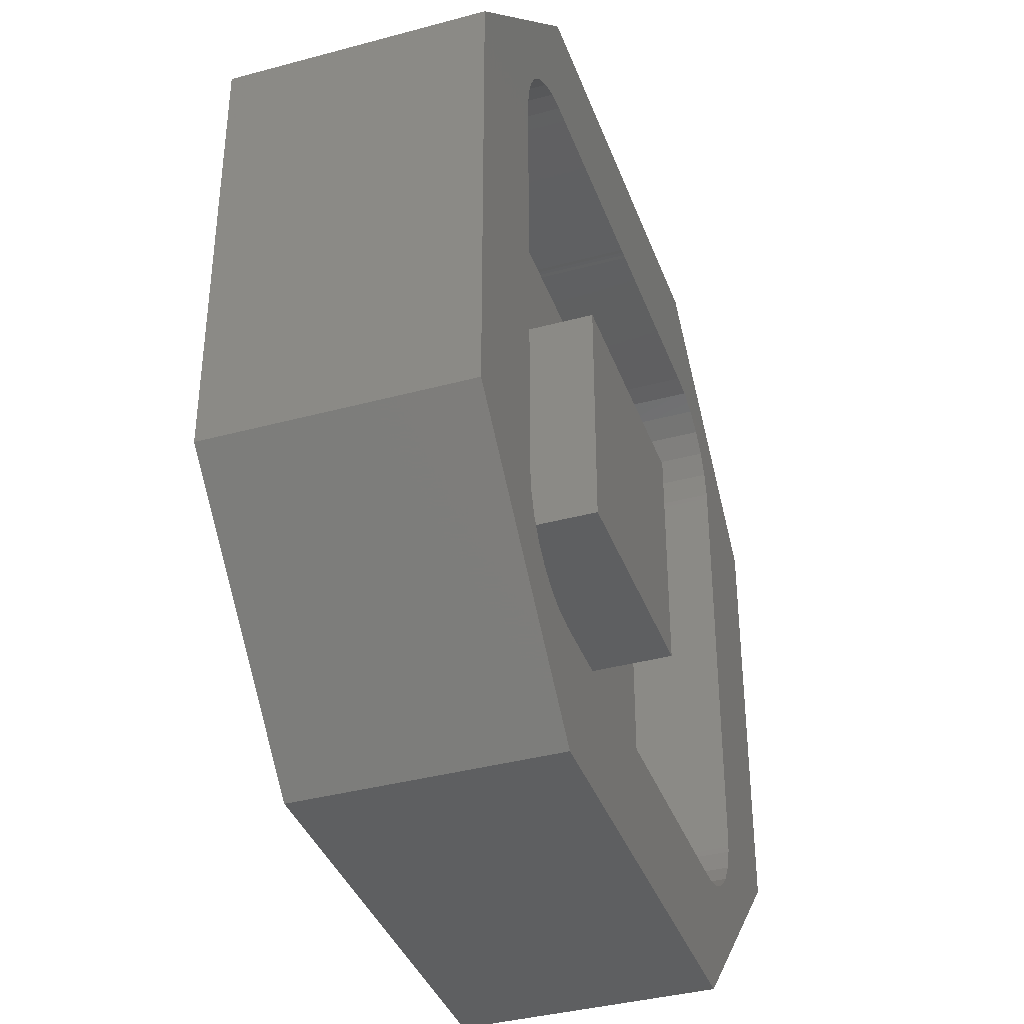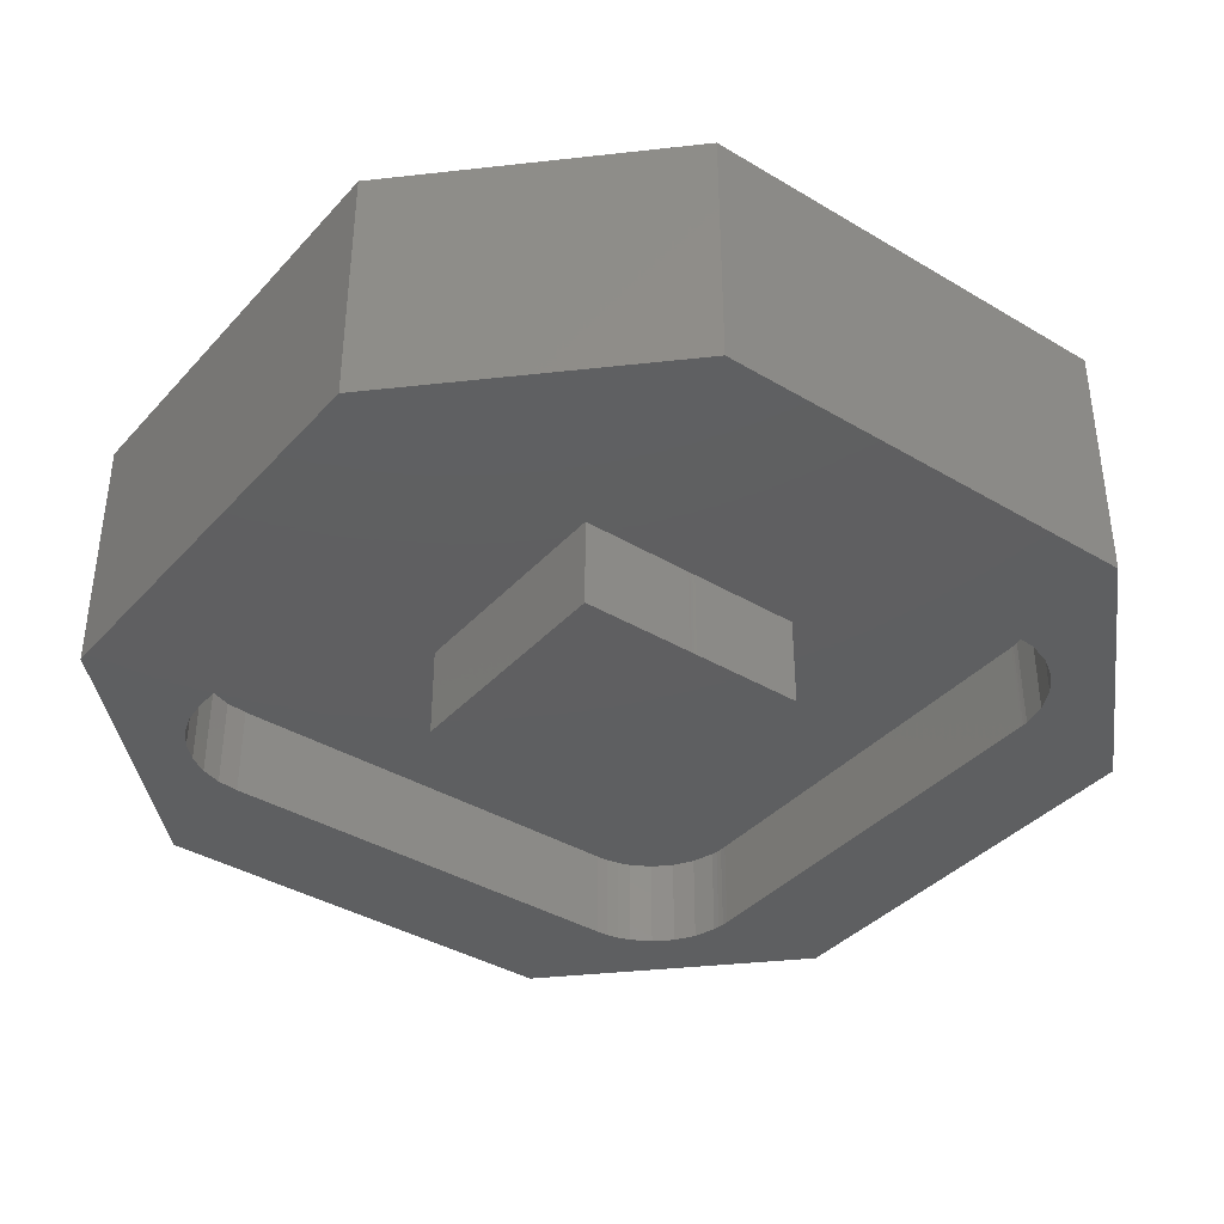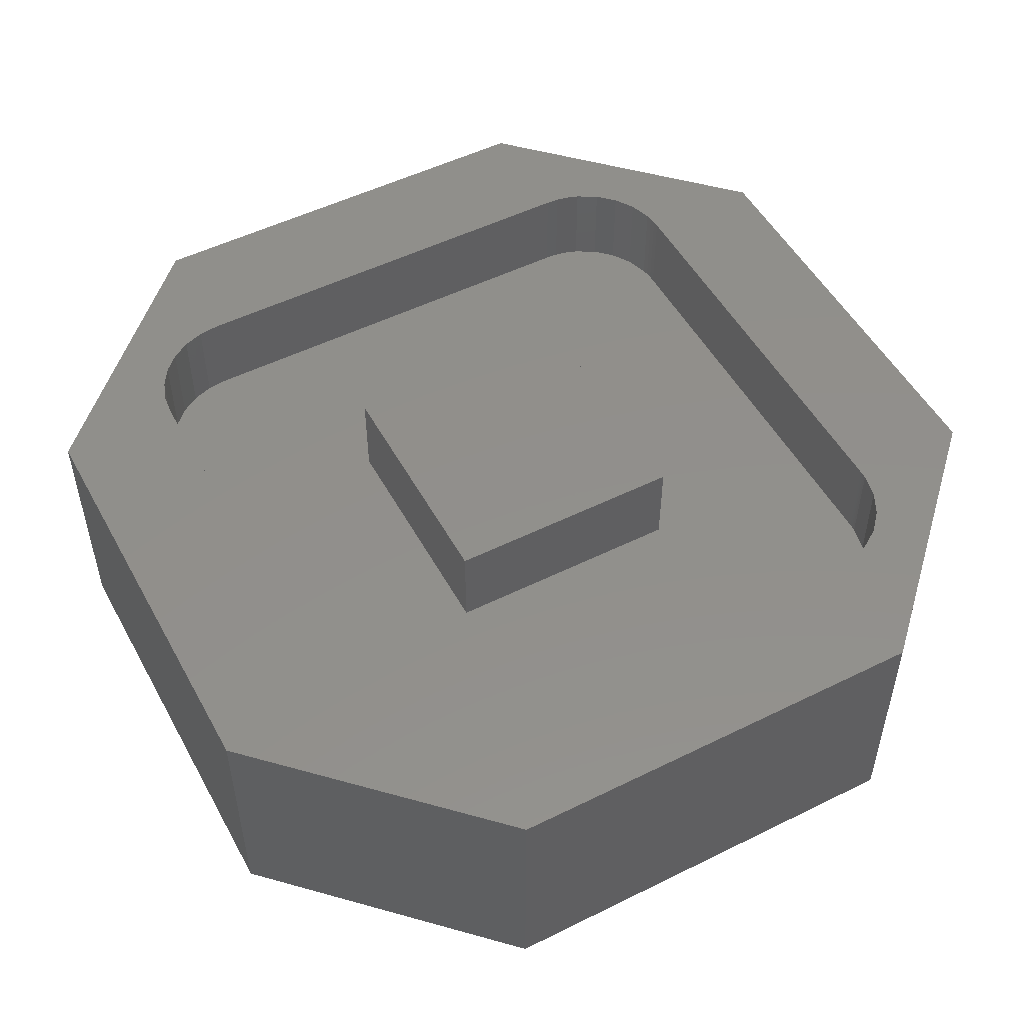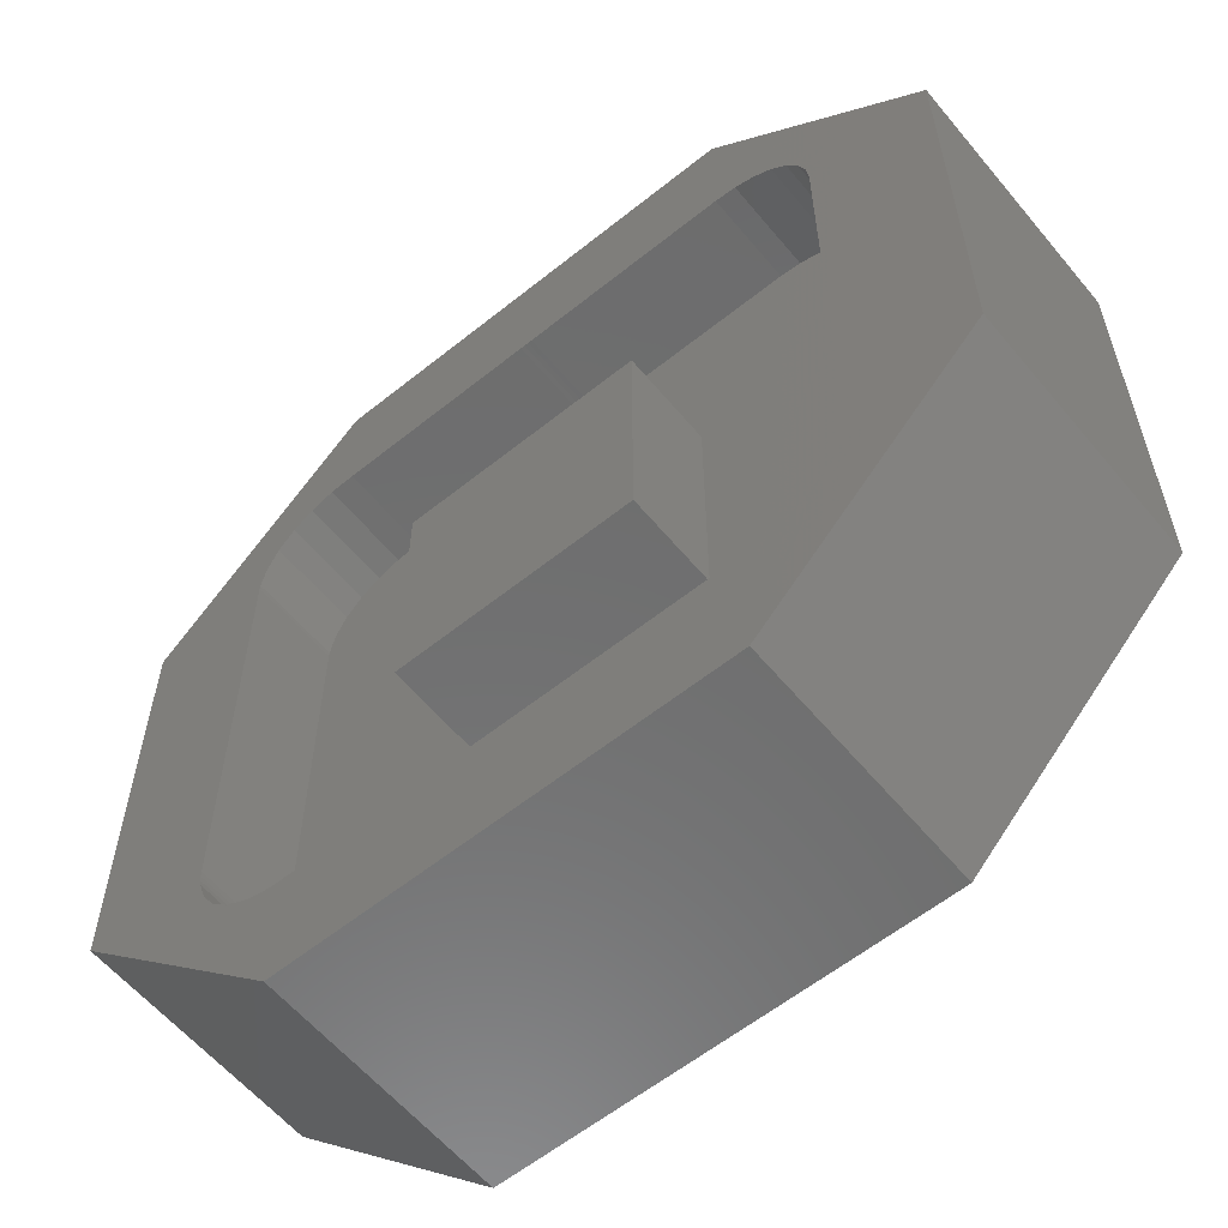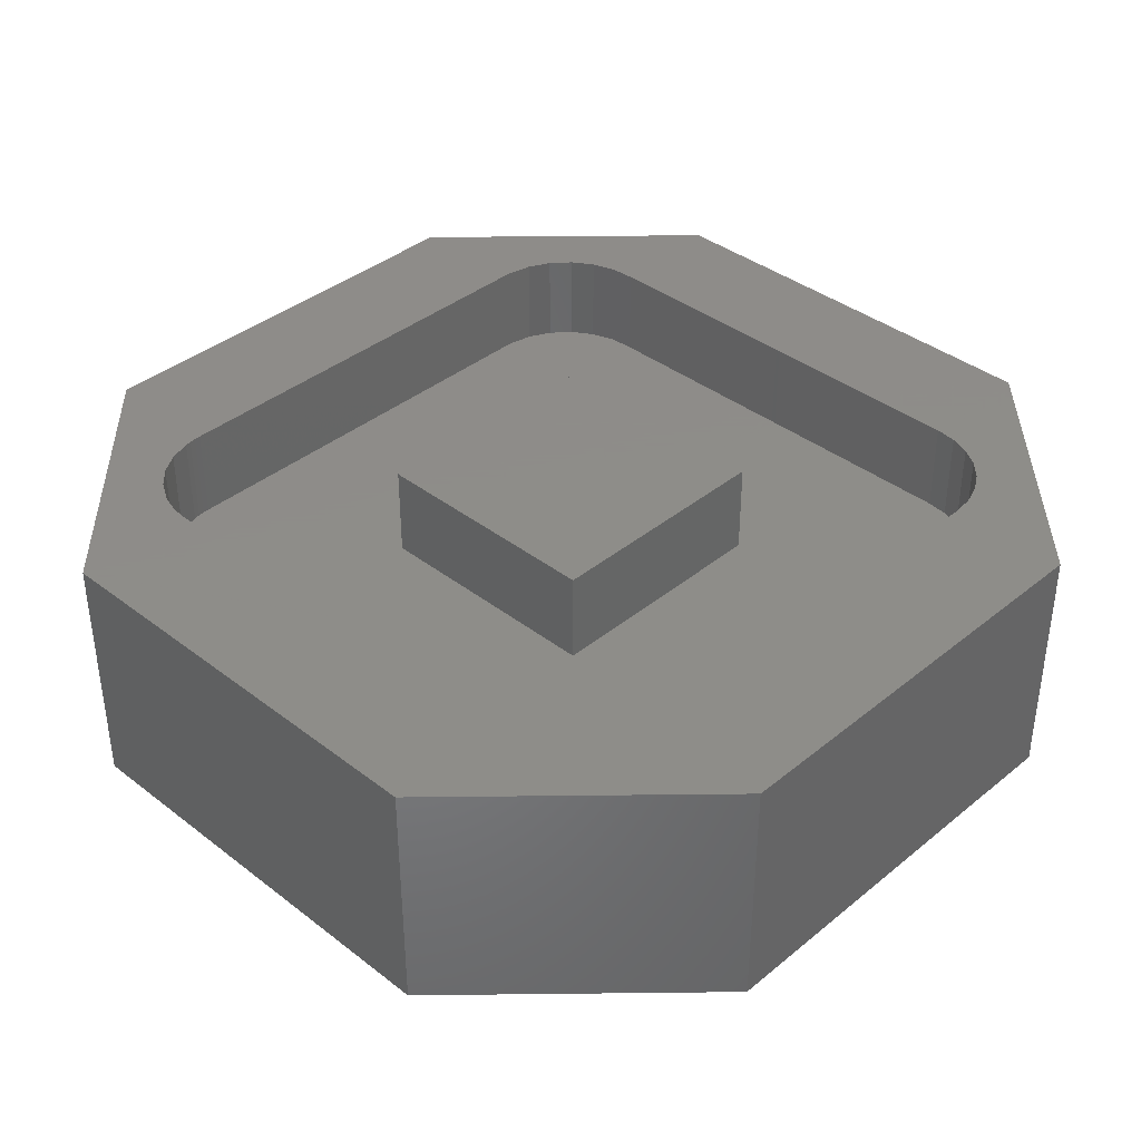
<metadata>
{"format":"stl","ext":"stl","renderer":"f3d","projection":"perspective","resolution":1024,"background":"white","views":[{"elev":-38.0,"azim":-71.0,"up":"+Z"},{"elev":-38.4,"azim":-37.0,"up":"+Y"},{"elev":51.6,"azim":-28.2,"up":"+Y"},{"elev":-59.3,"azim":-140.5,"up":"+Z"},{"elev":38.4,"azim":-135.8,"up":"+Y"}]}
</metadata>
<code>
# stl→obj: 220 verts, 484 faces
v -137.2 -125.5 14.43
v -137.2 -124 14.43
v -137.3 -125.5 14.43
v -137.3 -124 14.43
v -135.3 -124 14.43
v -135.3 -125.5 14.43
v -135.3 -124 12.5
v -135.3 -125.5 12.5
v -135.3 -125.5 12.46
v -135.3 -124 12.46
v -135.3 -125.5 12.48
v -135.3 -124 12.48
v -135.3 -125.5 12.49
v -135.3 -124 12.49
v -137.3 -125.5 17.53
v -137.3 -124 17.53
v -137.2 -125.5 17.53
v -137.2 -124 17.53
v -137.1 -125.5 17.53
v -137.1 -124 17.53
v -140.7 -124 17.53
v -140.7 -125.5 17.53
v -142.3 -125.5 15.98
v -142.3 -124 15.98
v -142.2 -125.5 16.33
v -142.2 -124 16.33
v -142.1 -124 16.65
v -142.1 -125.5 16.65
v -141.9 -124 16.95
v -141.9 -125.5 16.95
v -141.7 -124 17.19
v -141.7 -125.5 17.19
v -141.4 -124 17.38
v -141.4 -125.5 17.38
v -141.1 -124 17.49
v -141.1 -125.5 17.49
v -142.3 -124 8.982
v -142.3 -125.5 8.982
v -140.7 -125.5 7.432
v -140.7 -124 7.432
v -141.1 -125.5 7.468
v -141.1 -124 7.468
v -141.4 -124 7.581
v -141.4 -125.5 7.581
v -141.7 -124 7.765
v -141.7 -125.5 7.765
v -141.9 -124 8.011
v -141.9 -125.5 8.011
v -142.1 -124 8.306
v -142.1 -125.5 8.306
v -142.2 -124 8.635
v -142.2 -125.5 8.635
v -137.2 -124 7.432
v -137.2 -125.5 7.432
v -135.3 -124 10.53
v -135.3 -125.5 10.53
v -139.2 -124 14.43
v -139.2 -125.5 14.43
v -139.2 -124 10.53
v -139.2 -125.5 10.53
v -133.8 -124 17.53
v -133.8 -125.5 17.53
v -133.4 -125.5 17.5
v -133.4 -124 17.5
v -133.1 -125.5 17.38
v -133.1 -124 17.38
v -132.7 -125.5 17.16
v -132.7 -124 17.16
v -132.4 -125.5 16.86
v -132.4 -124 16.86
v -132.3 -125.5 16.5
v -132.3 -124 16.5
v -132.2 -125.5 16.11
v -132.2 -124 16.11
v -132.2 -125.5 16.06
v -132.2 -124 16.06
v -132.2 -125.5 16.02
v -132.2 -124 16.02
v -132.2 -125.5 15.98
v -132.2 -124 15.98
v -132.2 -124 8.982
v -132.2 -125.5 8.982
v -132.2 -125.5 8.879
v -132.2 -124 8.879
v -132.2 -125.5 8.776
v -132.2 -124 8.776
v -132.2 -125.5 8.674
v -132.2 -124 8.674
v -132.3 -125.5 8.317
v -132.3 -124 8.317
v -132.5 -125.5 7.998
v -132.5 -124 7.998
v -132.8 -125.5 7.738
v -132.8 -124 7.738
v -133.1 -125.5 7.552
v -133.1 -124 7.552
v -133.3 -125.5 7.486
v -133.3 -124 7.486
v -133.5 -124 7.446
v -133.7 -124 7.432
v -133.7 -125.5 7.432
v -133.5 -125.5 7.446
v -140.7 -124 5.482
v -133.7 -124 5.482
v -144.2 -124 8.982
v -144.2 -124 15.98
v -140.7 -124 19.48
v -133.7 -124 19.48
v -130.2 -124 15.98
v -130.2 -124 8.982
v -137.3 -126.5 14.43
v -137.3 -128 14.43
v -137.2 -126.5 14.43
v -137.2 -128 14.43
v -139.2 -128 14.43
v -139.2 -126.5 14.43
v -139.2 -128 10.53
v -139.2 -126.5 10.53
v -135.3 -128 10.53
v -135.3 -126.5 10.53
v -133.8 -128 17.53
v -137.1 -128 17.53
v -133.8 -126.5 17.53
v -137.1 -126.5 17.53
v -132.2 -126.5 16.11
v -132.2 -128 16.11
v -132.3 -126.5 16.5
v -132.3 -128 16.5
v -132.4 -126.5 16.86
v -132.4 -128 16.86
v -132.7 -126.5 17.16
v -132.7 -128 17.16
v -133.1 -126.5 17.38
v -133.1 -128 17.38
v -133.4 -126.5 17.5
v -133.4 -128 17.5
v -132.2 -126.5 15.98
v -132.2 -128 15.98
v -132.2 -126.5 16.02
v -132.2 -128 16.02
v -132.2 -126.5 16.06
v -132.2 -128 16.06
v -132.2 -128 8.982
v -132.2 -126.5 8.982
v -132.2 -126.5 8.674
v -132.2 -128 8.674
v -132.2 -126.5 8.776
v -132.2 -128 8.776
v -132.2 -126.5 8.879
v -132.2 -128 8.879
v -133.1 -126.5 7.552
v -133.1 -128 7.552
v -132.8 -126.5 7.738
v -132.8 -128 7.738
v -132.5 -126.5 7.998
v -132.5 -128 7.998
v -132.3 -126.5 8.317
v -132.3 -128 8.317
v -133.7 -126.5 7.432
v -133.7 -128 7.432
v -133.5 -126.5 7.446
v -133.5 -128 7.446
v -133.3 -128 7.486
v -133.3 -126.5 7.486
v -135.3 -128 12.46
v -135.3 -126.5 12.46
v -135.3 -126.5 12.5
v -135.3 -128 12.5
v -135.3 -126.5 12.49
v -135.3 -128 12.49
v -135.3 -126.5 12.48
v -135.3 -128 12.48
v -135.3 -128 14.43
v -135.3 -126.5 14.43
v -137.3 -128 17.53
v -140.7 -128 17.53
v -137.3 -126.5 17.53
v -140.7 -126.5 17.53
v -137.2 -126.5 17.53
v -137.2 -128 17.53
v -137.2 -128 7.432
v -137.2 -126.5 7.432
v -140.7 -128 7.432
v -140.7 -126.5 7.432
v -142.3 -126.5 8.982
v -142.3 -128 8.982
v -142.2 -126.5 8.635
v -142.2 -128 8.635
v -142.1 -128 8.306
v -142.1 -126.5 8.306
v -141.9 -128 8.011
v -141.9 -126.5 8.011
v -141.7 -128 7.765
v -141.7 -126.5 7.765
v -141.4 -128 7.581
v -141.4 -126.5 7.581
v -141.1 -128 7.468
v -141.1 -126.5 7.468
v -142.3 -128 15.98
v -142.3 -126.5 15.98
v -141.1 -126.5 17.49
v -141.1 -128 17.49
v -141.4 -128 17.38
v -141.4 -126.5 17.38
v -141.7 -128 17.19
v -141.7 -126.5 17.19
v -141.9 -128 16.95
v -141.9 -126.5 16.95
v -142.1 -128 16.65
v -142.1 -126.5 16.65
v -142.2 -128 16.33
v -142.2 -126.5 16.33
v -133.7 -128 5.482
v -140.7 -128 5.482
v -130.2 -128 8.982
v -130.2 -128 15.98
v -133.7 -128 19.48
v -140.7 -128 19.48
v -144.2 -128 15.98
v -144.2 -128 8.982
f 1 2 1
f 1 2 2
f 1 2 1
f 1 2 2
f 1 2 3
f 3 2 4
f 5 2 6
f 6 2 1
f 7 5 8
f 8 5 6
f 9 10 11
f 11 10 12
f 11 12 13
f 13 12 14
f 13 14 8
f 8 14 7
f 15 16 15
f 15 16 16
f 15 16 17
f 17 16 18
f 17 18 19
f 19 18 20
f 21 16 22
f 22 16 15
f 23 24 25
f 25 24 26
f 25 26 27
f 25 27 28
f 28 27 29
f 28 29 30
f 30 29 31
f 30 31 32
f 32 31 33
f 32 33 34
f 34 33 35
f 34 35 36
f 36 35 22
f 22 35 21
f 37 24 38
f 38 24 23
f 39 40 41
f 41 40 42
f 41 42 43
f 41 43 44
f 44 43 45
f 44 45 46
f 46 45 47
f 46 47 48
f 48 47 49
f 48 49 50
f 50 49 51
f 50 51 52
f 52 51 38
f 38 51 37
f 53 40 54
f 54 40 39
f 54 53 54
f 54 53 53
f 54 53 54
f 54 53 53
f 54 53 54
f 54 53 53
f 55 10 56
f 56 10 9
f 4 57 3
f 3 57 58
f 57 59 58
f 58 59 60
f 59 55 60
f 60 55 56
f 20 61 19
f 19 61 62
f 62 61 63
f 63 61 64
f 63 64 65
f 65 64 66
f 65 66 67
f 67 66 68
f 67 68 69
f 69 68 70
f 69 70 71
f 71 70 72
f 71 72 73
f 73 72 74
f 73 74 75
f 75 74 76
f 75 76 77
f 77 76 78
f 77 78 79
f 79 78 80
f 80 81 79
f 79 81 82
f 82 81 83
f 83 81 84
f 83 84 85
f 85 84 86
f 85 86 87
f 87 86 88
f 87 88 89
f 89 88 90
f 89 90 91
f 91 90 92
f 91 92 93
f 93 92 94
f 93 94 95
f 95 94 96
f 95 96 97
f 97 96 98
f 97 98 99
f 100 101 99
f 99 101 102
f 99 102 97
f 100 53 101
f 101 53 54
f 56 54 60
f 60 54 54
f 60 54 39
f 9 82 56
f 56 82 101
f 56 101 54
f 11 8 9
f 9 8 79
f 9 79 82
f 11 13 8
f 8 6 79
f 79 6 62
f 79 62 77
f 77 62 75
f 75 62 73
f 73 62 63
f 73 63 65
f 62 6 19
f 19 6 1
f 19 1 1
f 1 1 19
f 19 1 3
f 19 3 17
f 17 3 15
f 15 3 15
f 15 3 58
f 15 58 22
f 22 58 23
f 22 23 36
f 36 23 34
f 34 23 32
f 32 23 30
f 30 23 28
f 28 23 25
f 58 60 23
f 23 60 38
f 38 60 52
f 52 60 50
f 50 60 48
f 48 60 46
f 46 60 44
f 44 60 41
f 41 60 39
f 65 67 73
f 73 67 69
f 73 69 71
f 82 83 101
f 101 83 85
f 101 85 87
f 89 91 87
f 87 91 93
f 87 93 95
f 95 97 87
f 87 97 102
f 87 102 101
f 54 54 54
f 54 54 54
f 103 53 104
f 104 53 53
f 104 53 100
f 105 47 103
f 103 47 45
f 103 45 43
f 106 24 105
f 105 24 37
f 105 37 51
f 107 29 106
f 106 29 27
f 106 27 26
f 108 16 107
f 107 16 16
f 107 16 21
f 109 68 108
f 108 68 66
f 108 66 64
f 110 80 109
f 109 80 78
f 109 78 76
f 104 92 110
f 110 92 90
f 110 90 88
f 100 99 104
f 104 99 98
f 104 98 96
f 96 94 104
f 104 94 92
f 88 86 110
f 110 86 84
f 110 84 81
f 81 80 110
f 76 74 109
f 109 74 72
f 109 72 70
f 70 68 109
f 64 61 108
f 108 61 20
f 108 20 18
f 18 16 108
f 21 35 107
f 107 35 33
f 107 33 31
f 31 29 107
f 26 24 106
f 51 49 105
f 105 49 47
f 43 42 103
f 103 42 40
f 103 40 53
f 53 53 103
f 103 53 53
f 111 112 113
f 113 112 114
f 113 114 113
f 113 114 114
f 113 114 113
f 113 114 114
f 115 112 116
f 116 112 111
f 117 115 118
f 118 115 116
f 119 117 120
f 120 117 118
f 121 122 123
f 123 122 124
f 125 126 127
f 127 126 128
f 127 128 129
f 129 128 130
f 129 130 131
f 131 130 132
f 131 132 133
f 133 132 134
f 133 134 135
f 135 134 136
f 135 136 123
f 123 136 121
f 137 138 139
f 139 138 140
f 139 140 141
f 141 140 142
f 141 142 125
f 125 142 126
f 143 138 144
f 144 138 137
f 145 146 147
f 147 146 148
f 147 148 149
f 149 148 150
f 149 150 144
f 144 150 143
f 151 152 153
f 153 152 154
f 153 154 155
f 155 154 156
f 155 156 157
f 157 156 158
f 157 158 145
f 145 158 146
f 159 160 161
f 161 160 162
f 161 162 163
f 152 151 163
f 163 151 164
f 163 164 161
f 165 119 166
f 166 119 120
f 167 168 169
f 169 168 170
f 169 170 171
f 171 170 172
f 171 172 166
f 166 172 165
f 173 168 174
f 174 168 167
f 114 173 113
f 113 173 174
f 175 176 177
f 177 176 178
f 124 122 179
f 179 122 180
f 179 180 177
f 177 180 175
f 177 175 177
f 177 175 175
f 181 160 182
f 182 160 159
f 182 181 182
f 182 181 181
f 182 181 182
f 182 181 181
f 182 181 182
f 182 181 181
f 183 181 184
f 184 181 182
f 185 186 187
f 187 186 188
f 187 188 189
f 187 189 190
f 190 189 191
f 190 191 192
f 192 191 193
f 192 193 194
f 194 193 195
f 194 195 196
f 196 195 197
f 196 197 198
f 198 197 184
f 184 197 183
f 199 186 200
f 200 186 185
f 178 176 201
f 201 176 202
f 201 202 203
f 201 203 204
f 204 203 205
f 204 205 206
f 206 205 207
f 206 207 208
f 208 207 209
f 208 209 210
f 210 209 211
f 210 211 212
f 212 211 200
f 200 211 199
f 118 182 120
f 120 182 159
f 120 159 144
f 144 159 149
f 149 159 147
f 147 159 145
f 145 159 161
f 145 161 164
f 116 200 118
f 118 200 185
f 118 185 187
f 111 177 116
f 116 177 178
f 116 178 200
f 200 178 201
f 200 201 204
f 111 113 177
f 177 113 113
f 177 113 113
f 174 124 113
f 113 124 179
f 113 179 177
f 167 137 174
f 174 137 123
f 174 123 124
f 169 171 167
f 167 171 166
f 167 166 137
f 137 166 144
f 144 166 120
f 204 206 200
f 200 206 208
f 200 208 210
f 210 212 200
f 187 190 118
f 118 190 192
f 118 192 194
f 194 196 118
f 118 196 198
f 118 198 184
f 184 182 118
f 118 182 182
f 182 182 182
f 182 182 182
f 164 151 145
f 145 151 153
f 145 153 155
f 155 157 145
f 137 139 123
f 123 139 141
f 123 141 125
f 127 129 125
f 125 129 131
f 125 131 133
f 133 135 125
f 125 135 123
f 177 177 113
f 213 181 214
f 214 181 181
f 214 181 183
f 215 156 213
f 213 156 154
f 213 154 152
f 216 138 215
f 215 138 143
f 215 143 150
f 217 132 216
f 216 132 130
f 216 130 128
f 218 175 217
f 217 175 180
f 217 180 122
f 219 207 218
f 218 207 205
f 218 205 203
f 220 199 219
f 219 199 211
f 219 211 209
f 214 191 220
f 220 191 189
f 220 189 188
f 162 160 213
f 213 160 181
f 213 181 181
f 181 181 213
f 183 197 214
f 214 197 195
f 214 195 193
f 193 191 214
f 188 186 220
f 220 186 199
f 209 207 219
f 203 202 218
f 218 202 176
f 218 176 175
f 175 175 218
f 122 121 217
f 217 121 136
f 217 136 134
f 134 132 217
f 128 126 216
f 216 126 142
f 216 142 140
f 140 138 216
f 150 148 215
f 215 148 146
f 215 146 158
f 158 156 215
f 152 163 213
f 213 163 162
f 105 103 220
f 220 103 214
f 106 105 219
f 219 105 220
f 107 106 218
f 218 106 219
f 108 107 217
f 217 107 218
f 109 108 216
f 216 108 217
f 110 109 215
f 215 109 216
f 104 110 213
f 213 110 215
f 103 104 214
f 214 104 213
f 119 165 117
f 117 165 112
f 117 112 115
f 112 165 114
f 114 165 172
f 114 172 114
f 114 172 170
f 114 170 168
f 173 114 168
f 168 114 114
f 55 59 10
f 10 59 4
f 10 4 2
f 59 57 4
f 10 2 12
f 12 2 2
f 12 2 14
f 14 2 7
f 7 2 2
f 7 2 5

</code>
